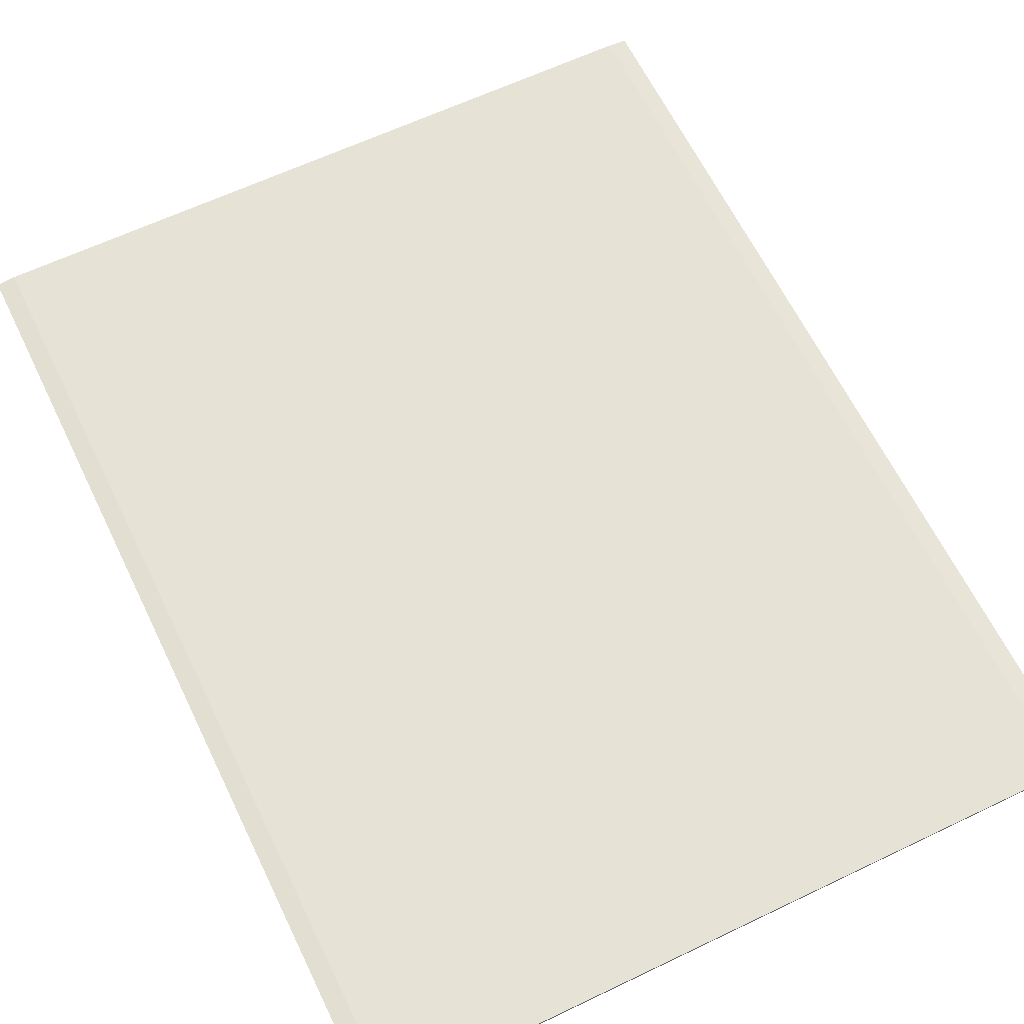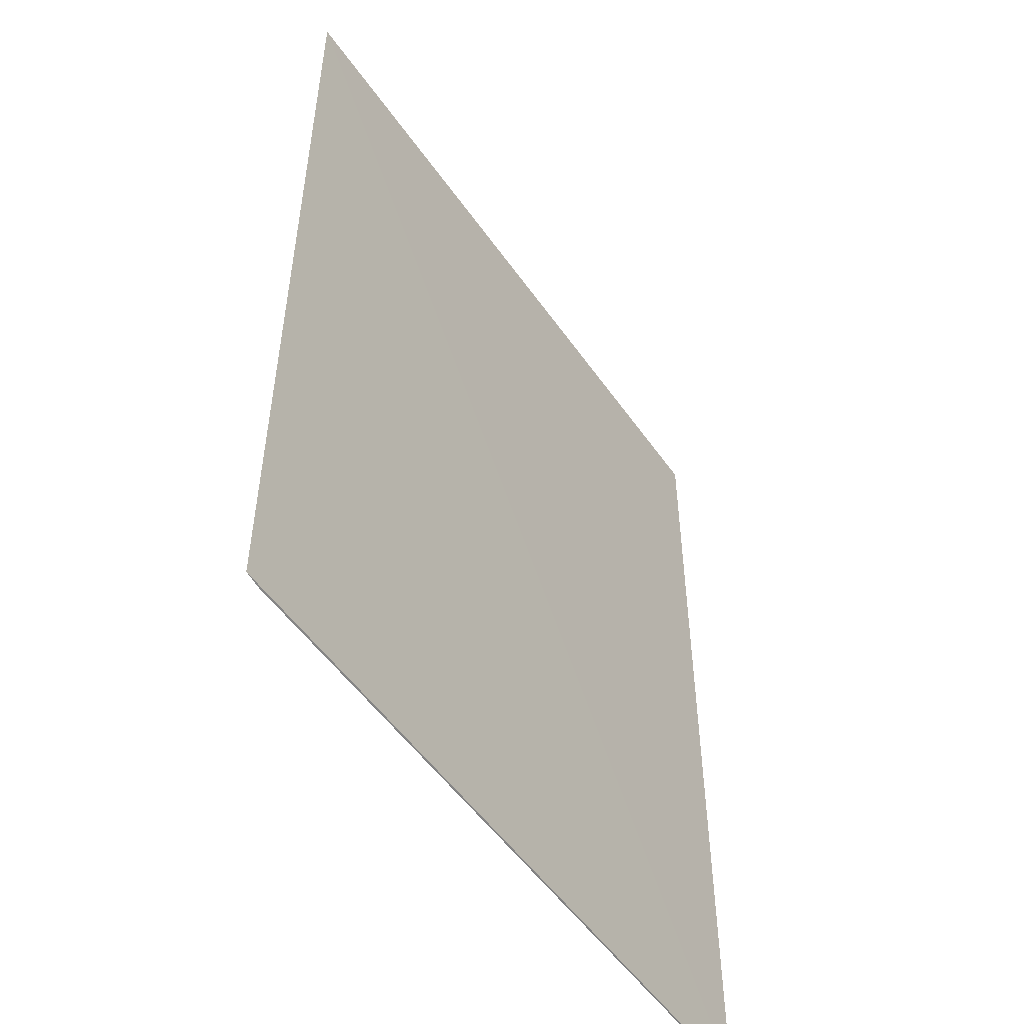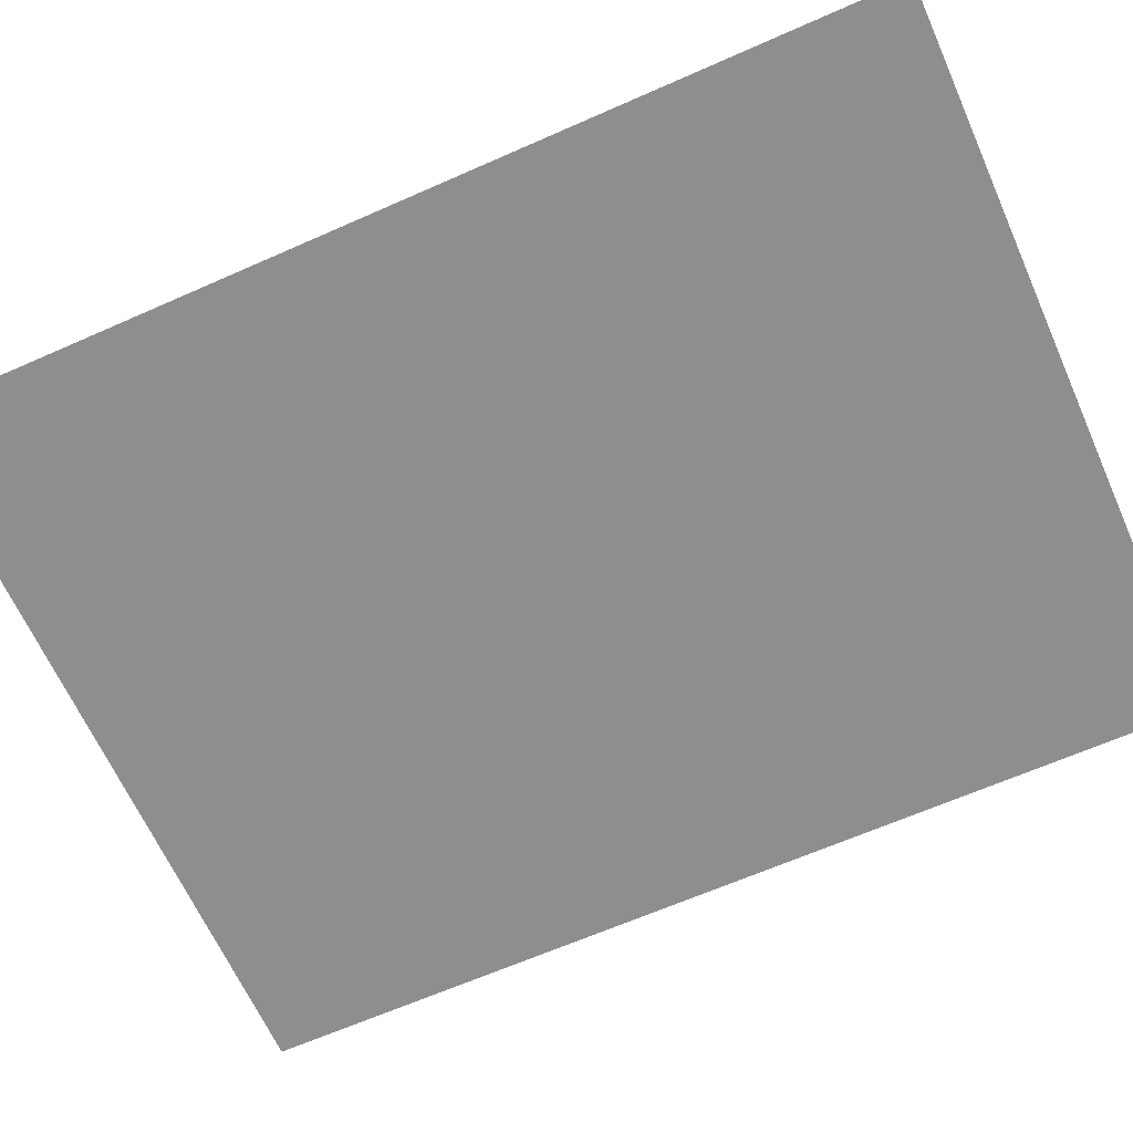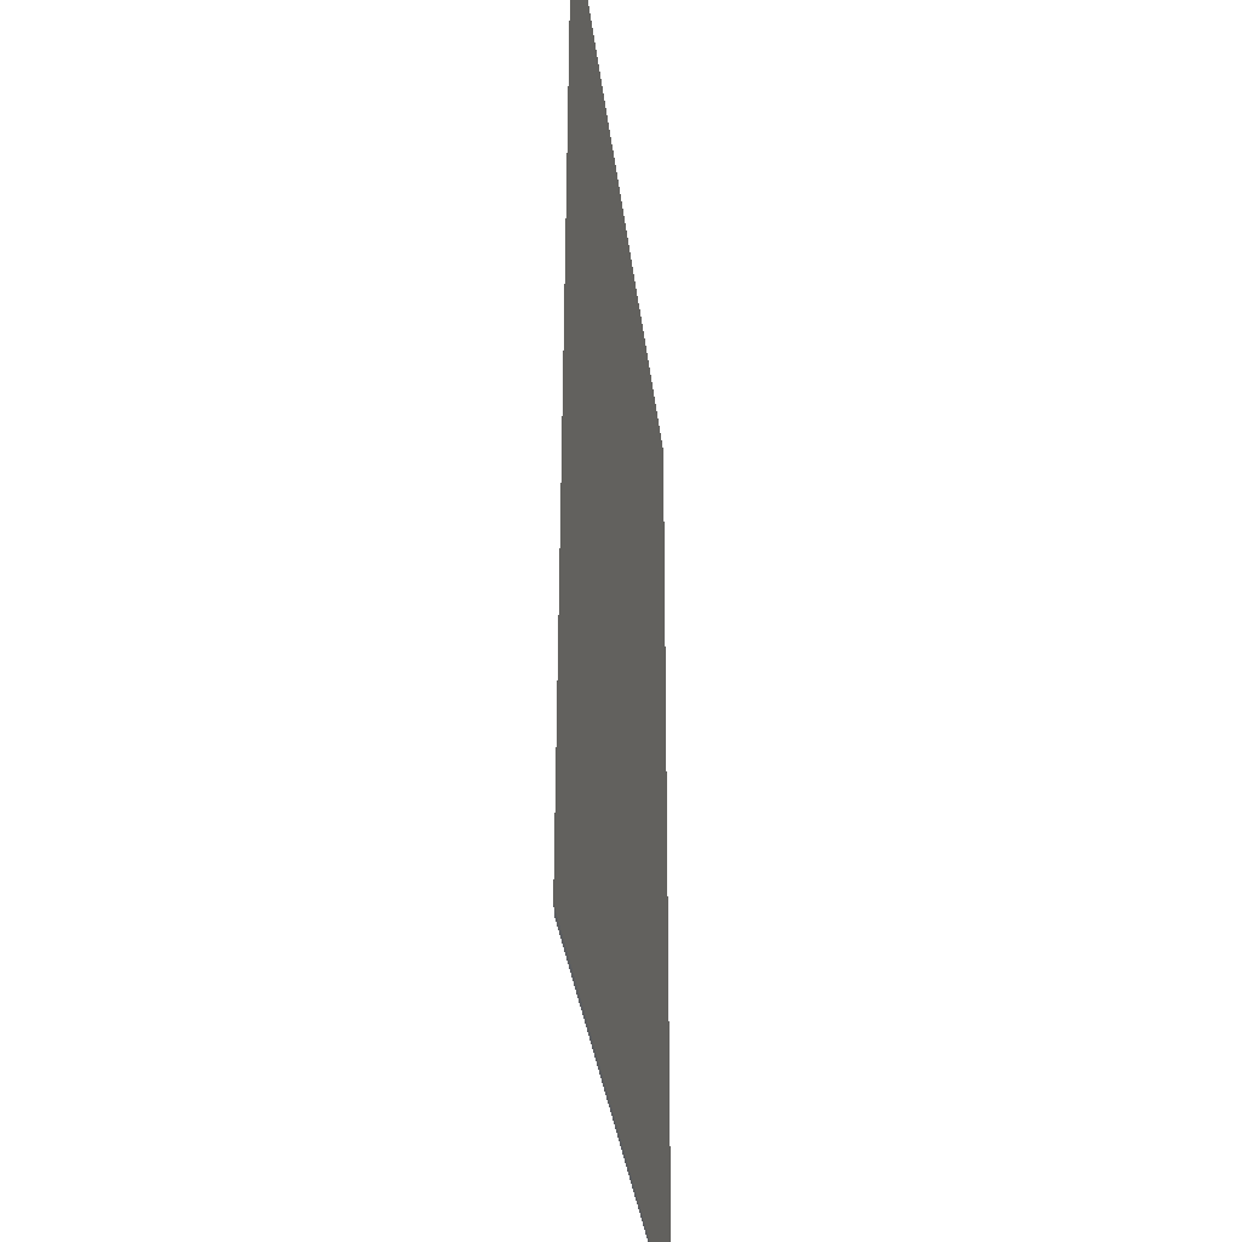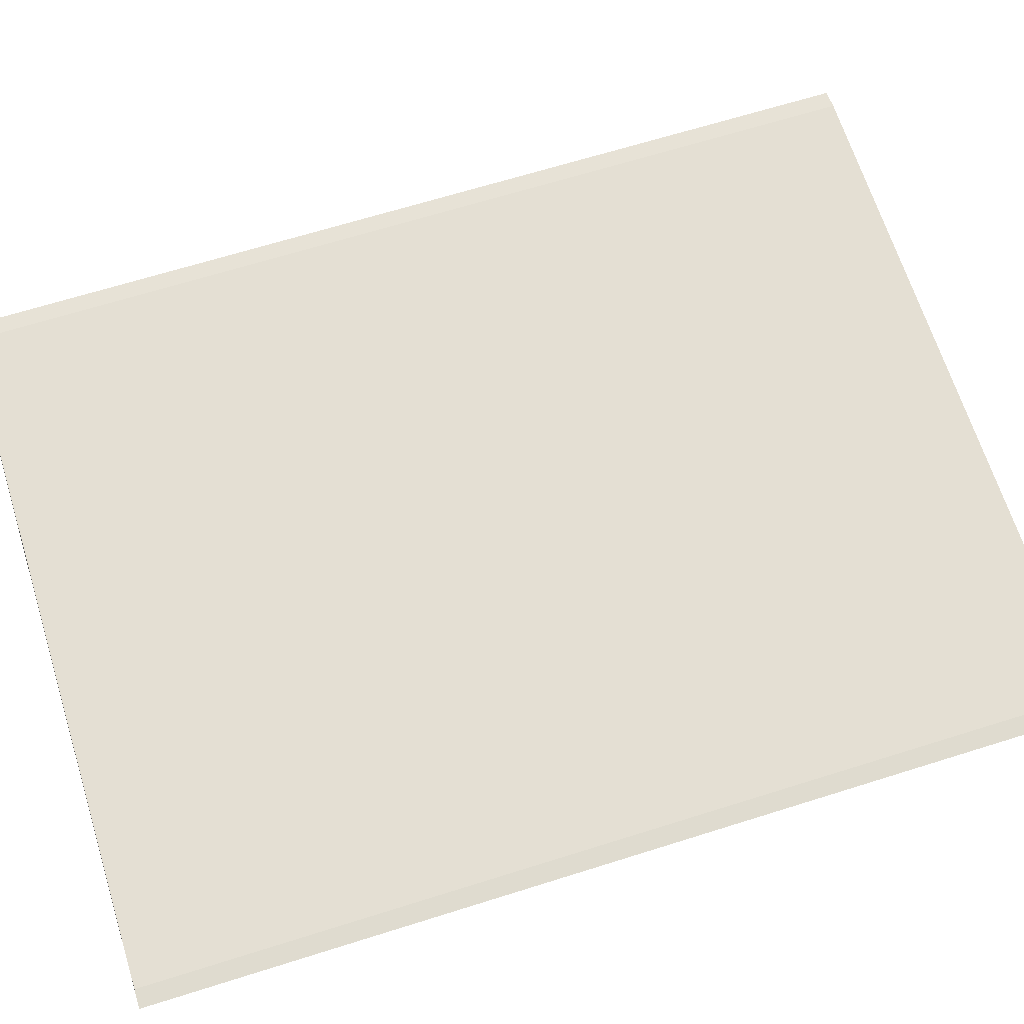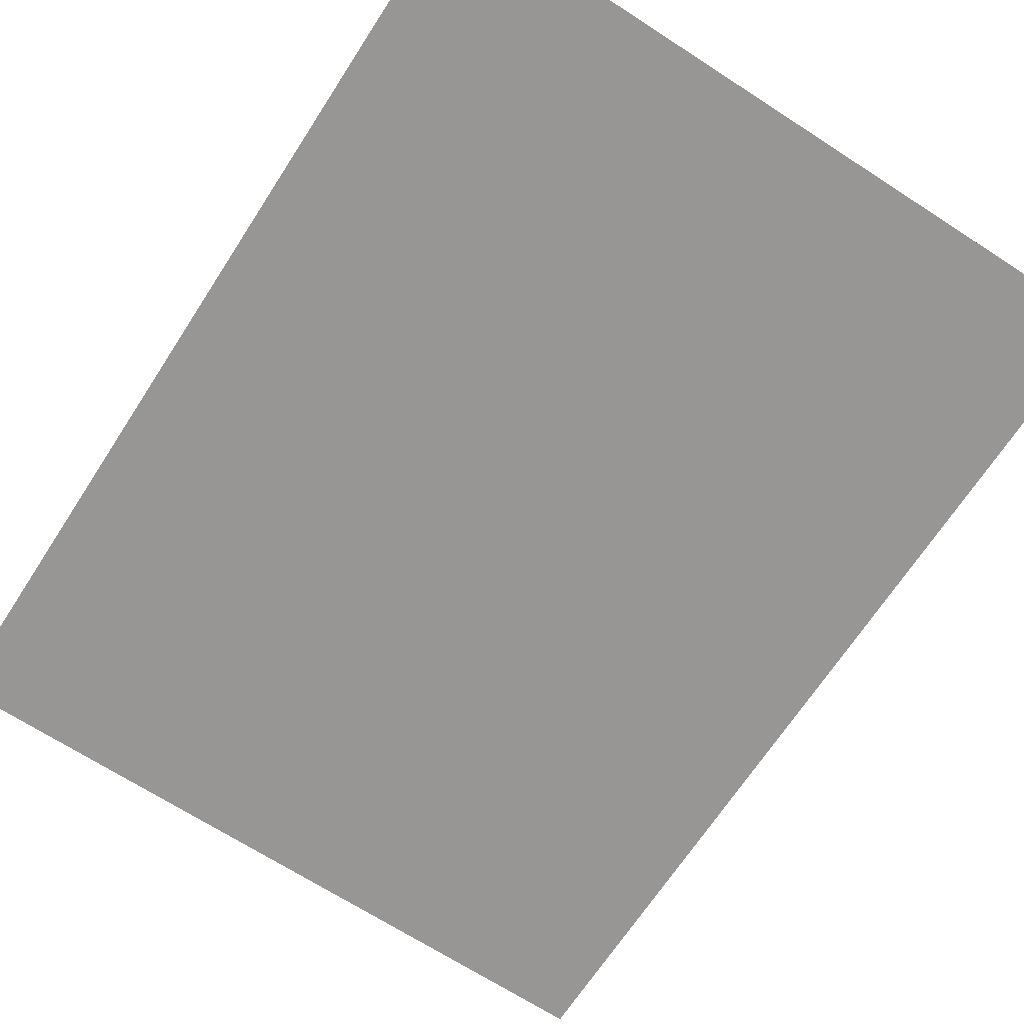
<metadata>
{"format":"obj","ext":"obj","renderer":"f3d","projection":"perspective","resolution":1024,"background":"white","views":[{"elev":63.5,"azim":-25.9,"up":"+Y"},{"elev":-52.4,"azim":-56.4,"up":"+Z"},{"elev":-64.6,"azim":-65.9,"up":"+Y"},{"elev":-34.8,"azim":-83.7,"up":"+Z"},{"elev":66.3,"azim":72.5,"up":"+Y"},{"elev":-67.8,"azim":-32.9,"up":"+Y"}]}
</metadata>
<code>
v 0.004839 0.05218 0.02878
v 0.004602 0.0522 0.02878
v -0.0046 0.05224 0.02878
v -0.004602 0.05227 0.01666
v 0.004838 0.0522 0.01666
v -0.004363 0.05226 0.02877
v -0.004365 0.05229 0.01666
v 0.004604 0.05221 0.01666
f 1 2 3
f 5 2 1
f 5 1 3
f 5 3 4
f 6 3 2
f 7 5 4
f 7 6 2
f 7 4 3
f 7 3 6
f 8 7 2
f 8 2 5
f 8 5 7

</code>
